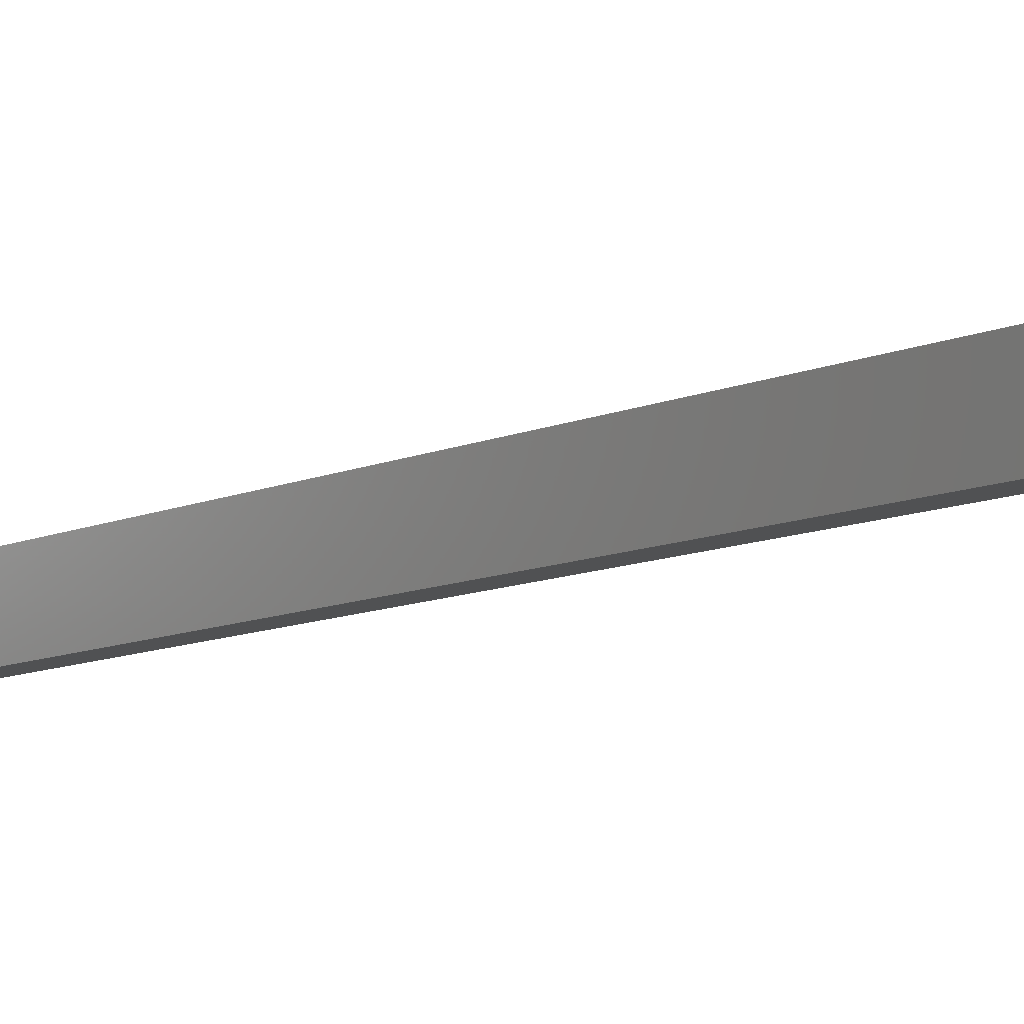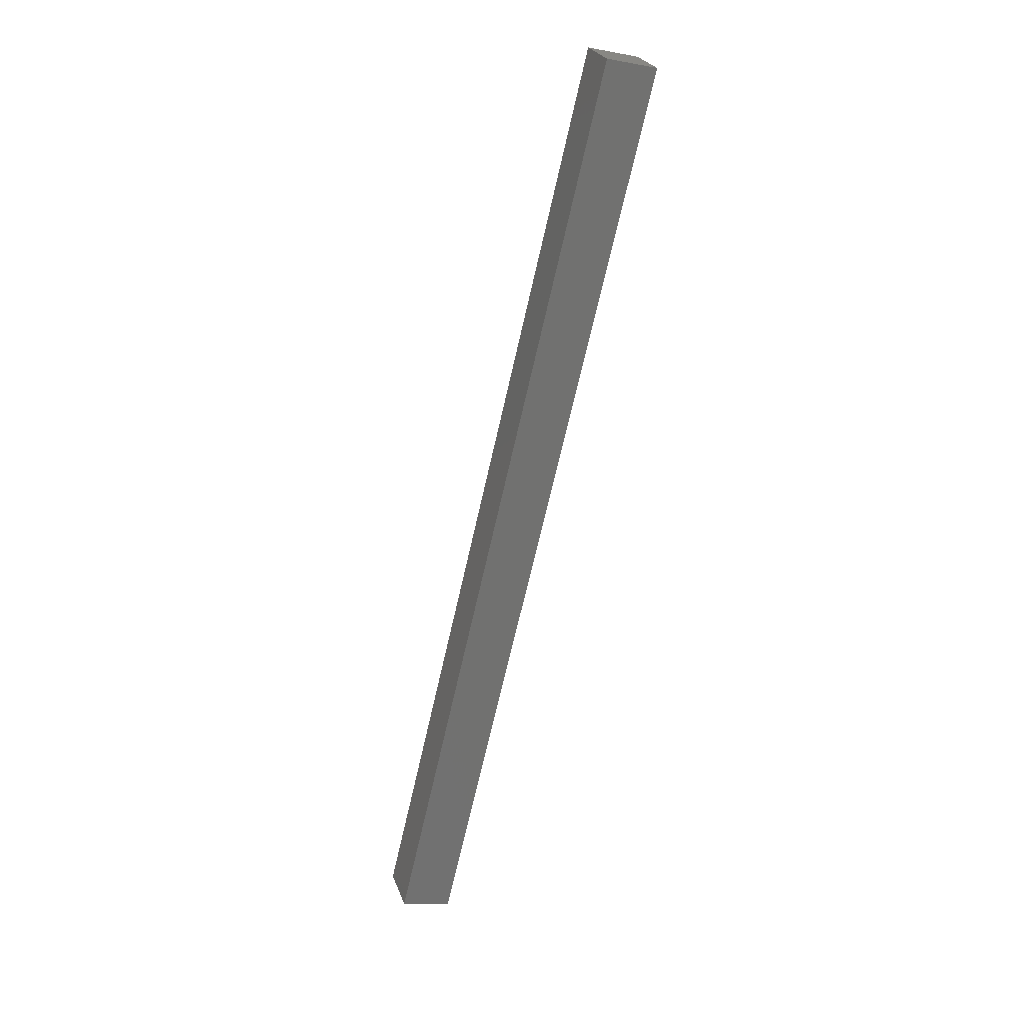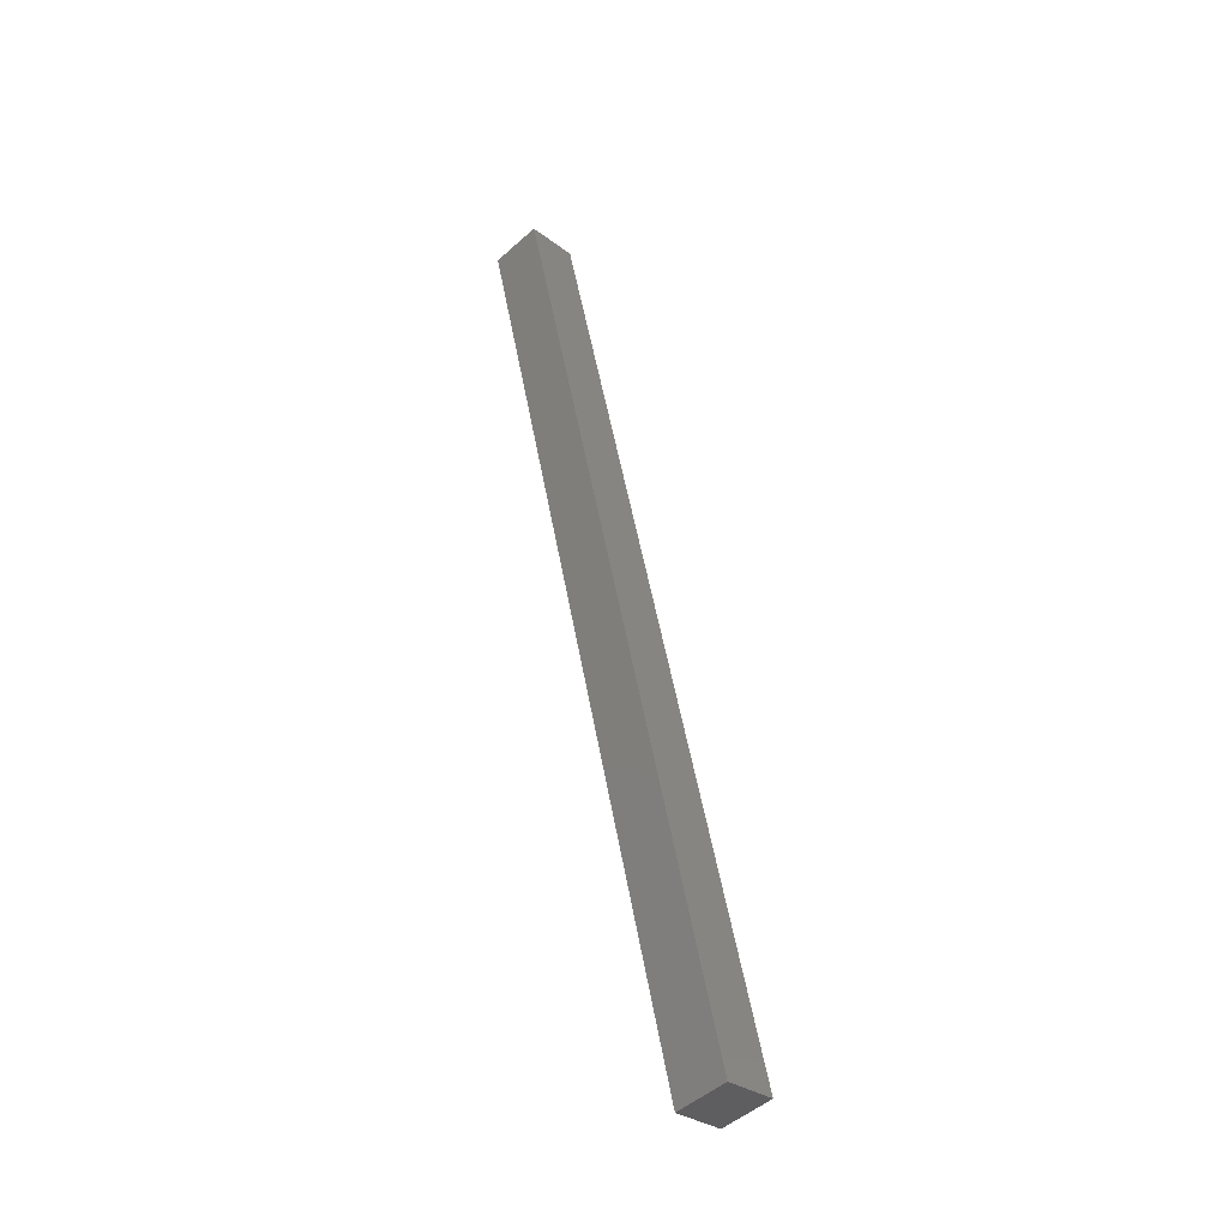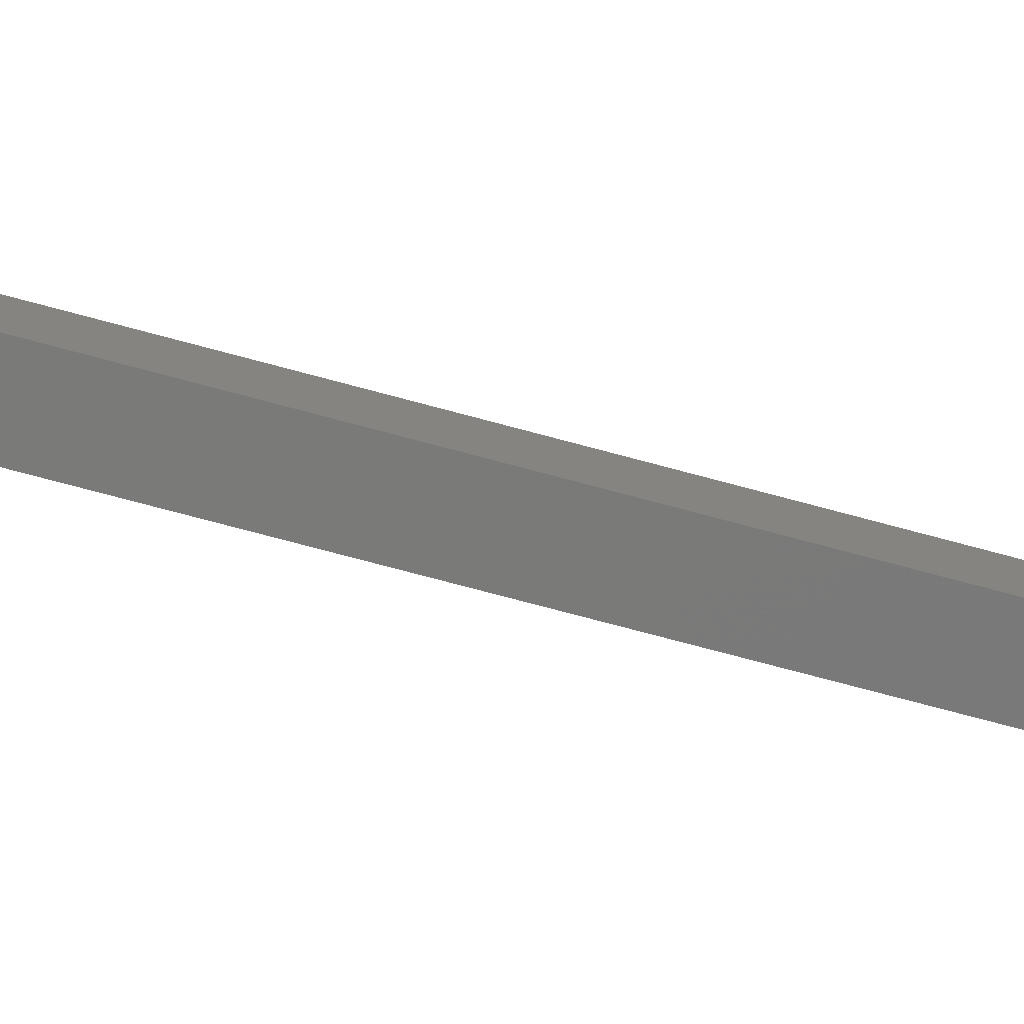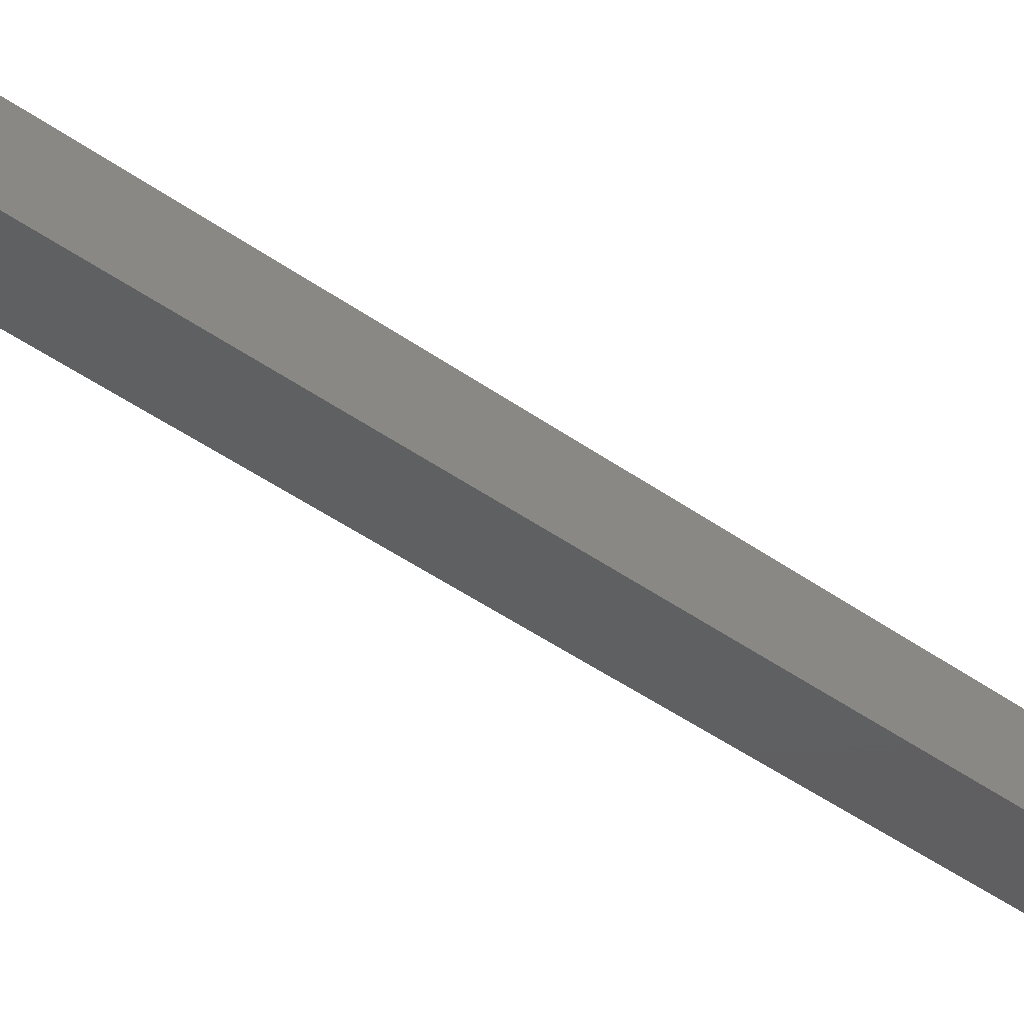
<metadata>
{"format":"stl","ext":"stl","renderer":"f3d","projection":"perspective","resolution":1024,"background":"white","views":[{"elev":-7.4,"azim":-26.2,"up":"+Y"},{"elev":26.1,"azim":-10.8,"up":"+Z"},{"elev":-30.8,"azim":-130.7,"up":"+Z"},{"elev":-66.0,"azim":88.1,"up":"+Y"},{"elev":-45.3,"azim":-117.4,"up":"+Y"}]}
</metadata>
<code>
# stl→obj: 8 verts, 12 faces
v 8939 1295 5804
v 8942 1270 5804
v 8834 1282 5359
v 8837 1258 5359
v 8810 1280 5365
v 8813 1255 5365
v 8915 1292 5810
v 8918 1267 5810
f 1 2 3
f 3 2 4
f 5 3 6
f 6 3 4
f 5 7 3
f 3 7 1
f 7 8 1
f 1 8 2
f 6 4 8
f 8 4 2
f 6 8 5
f 5 8 7

</code>
